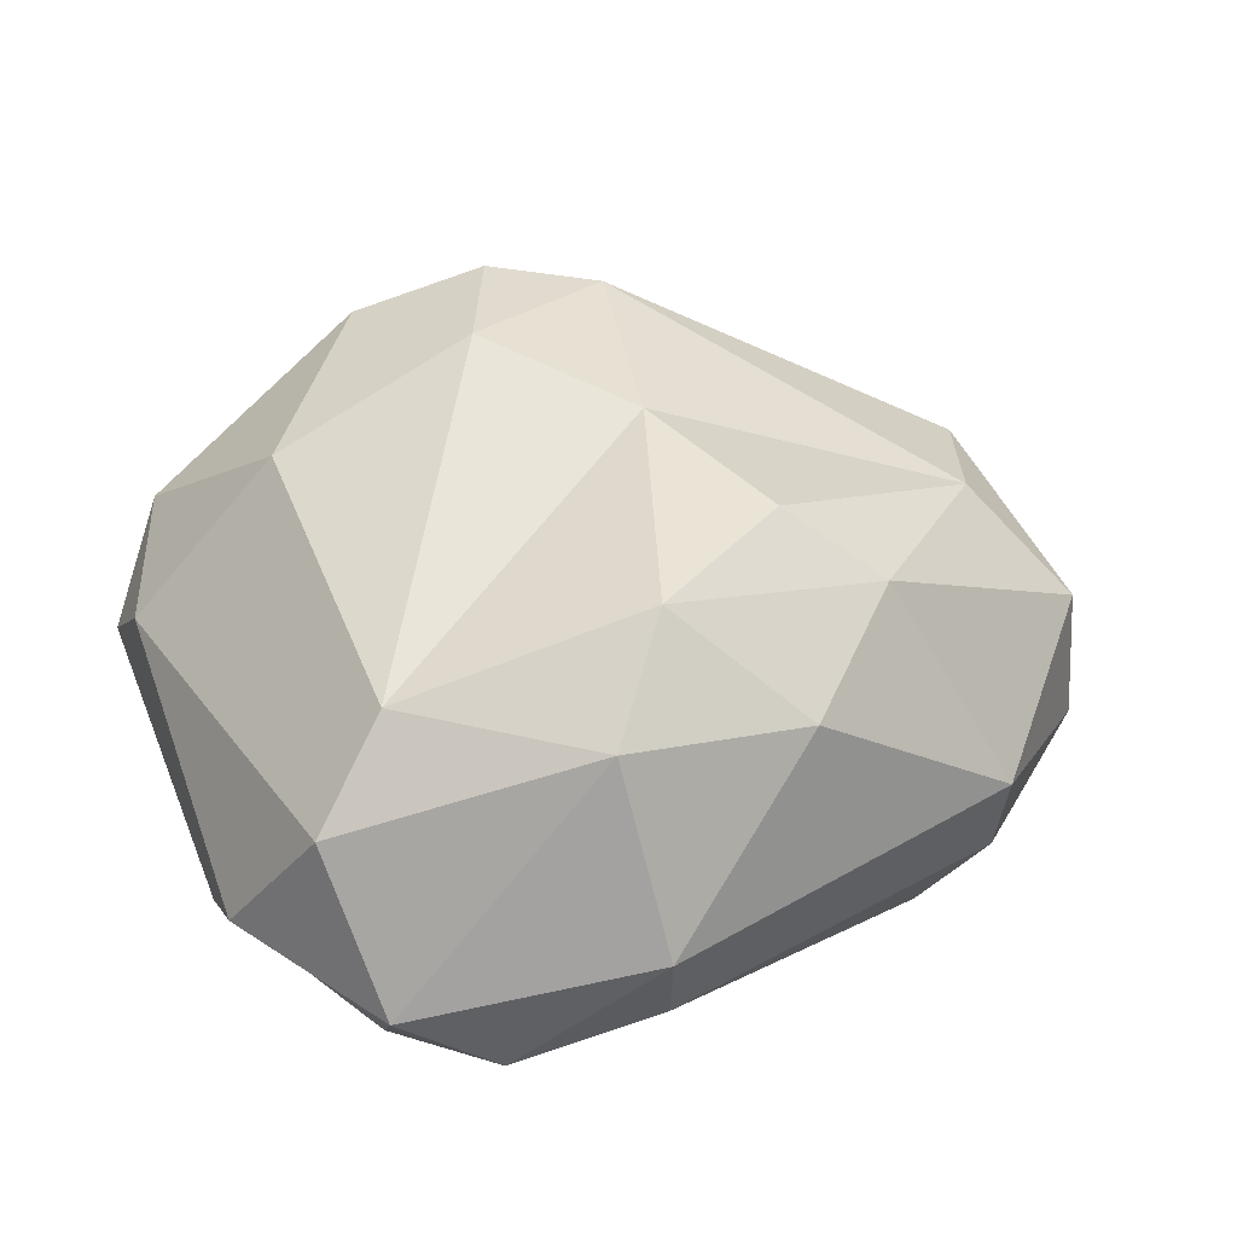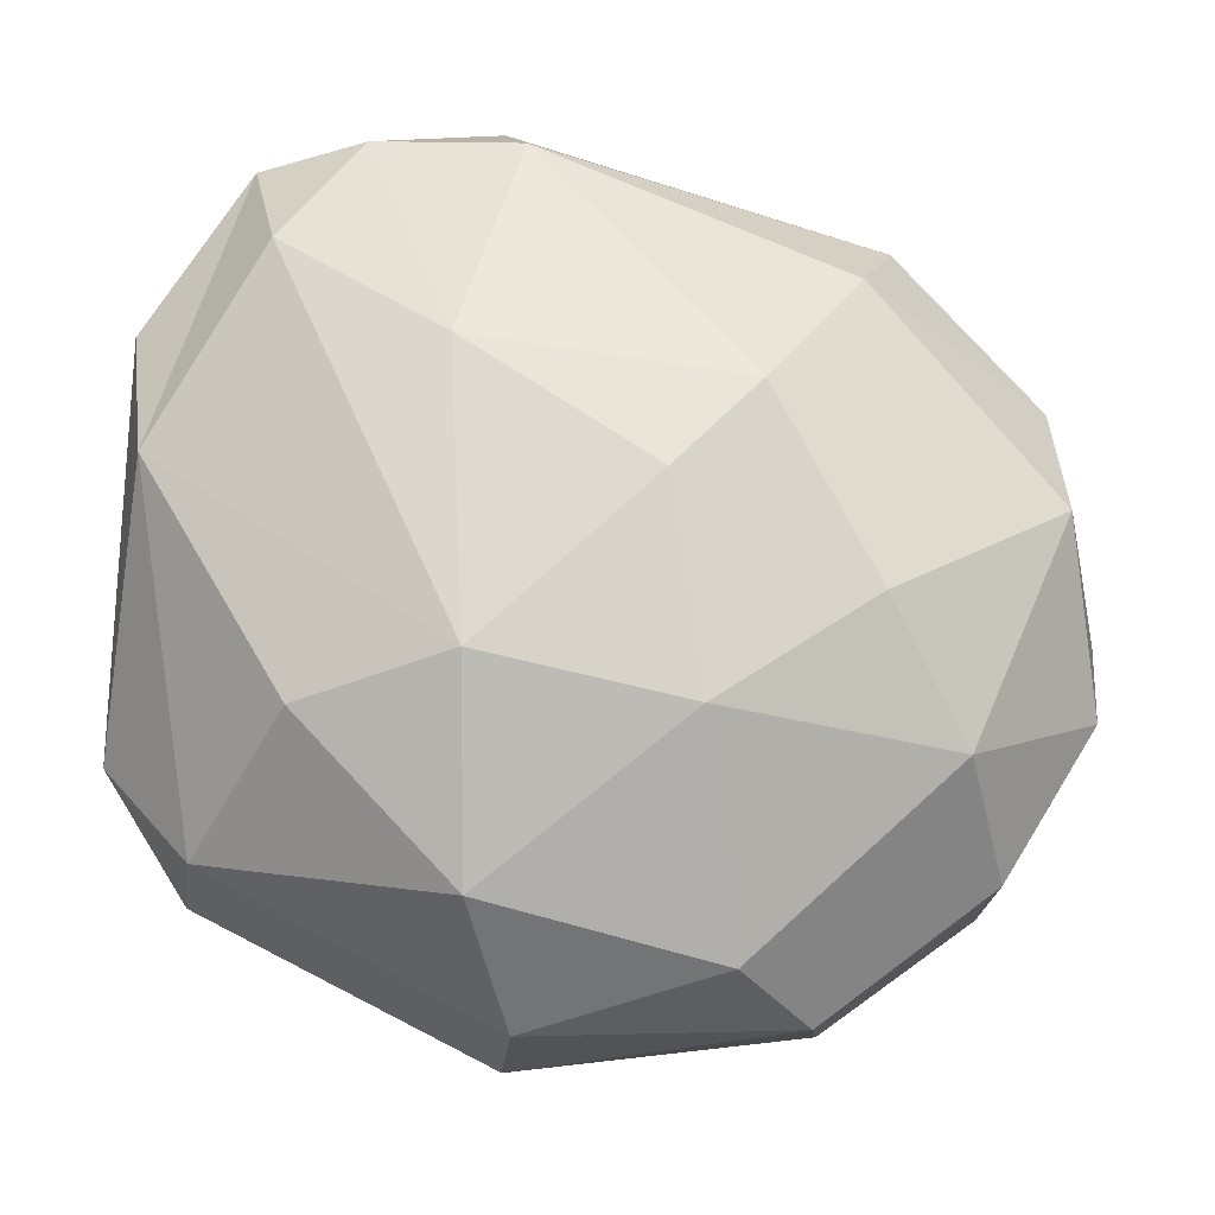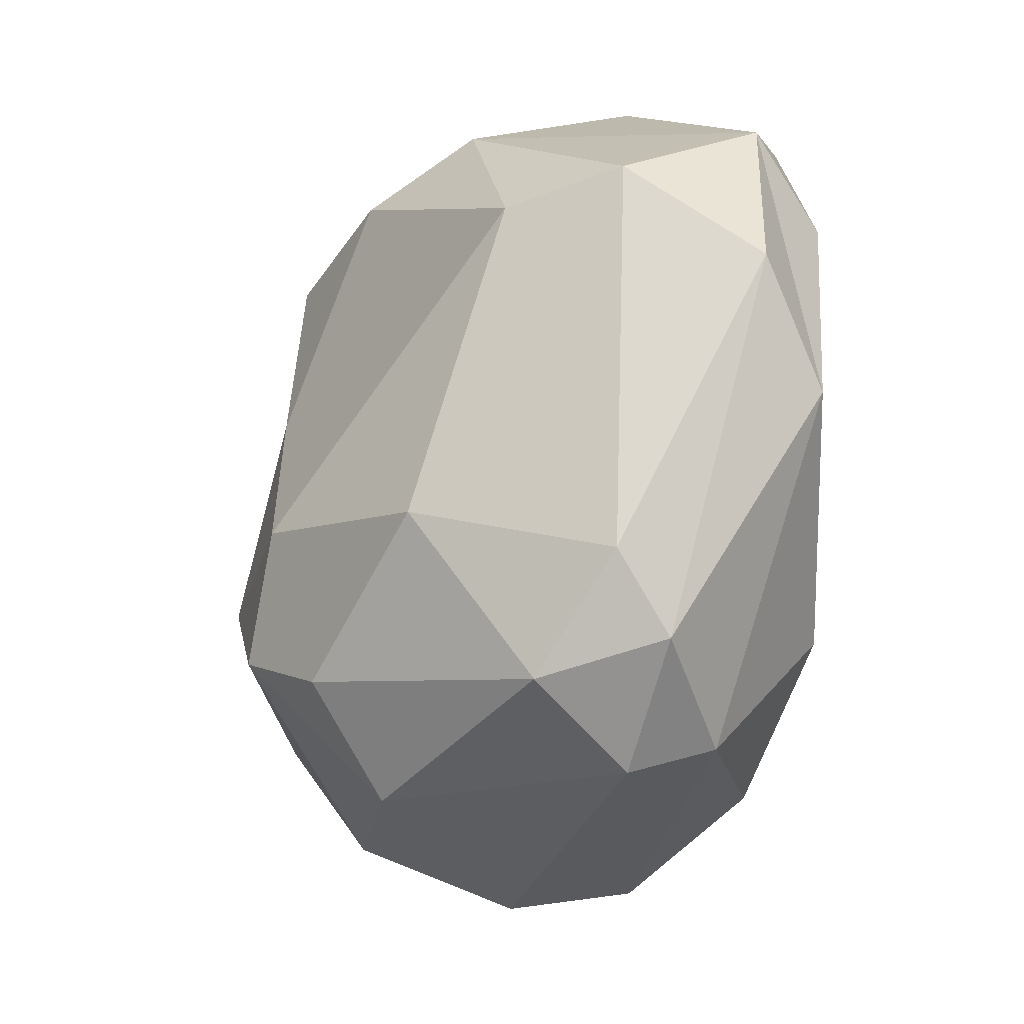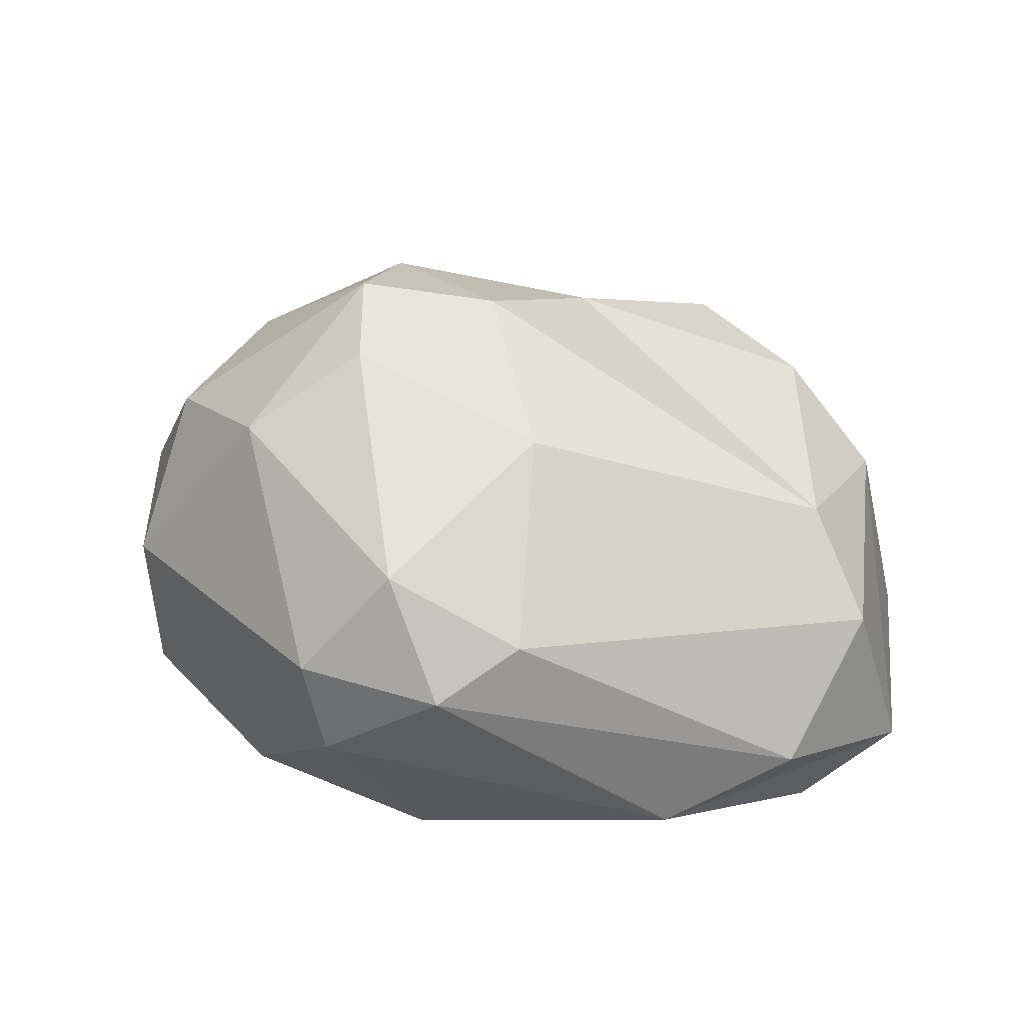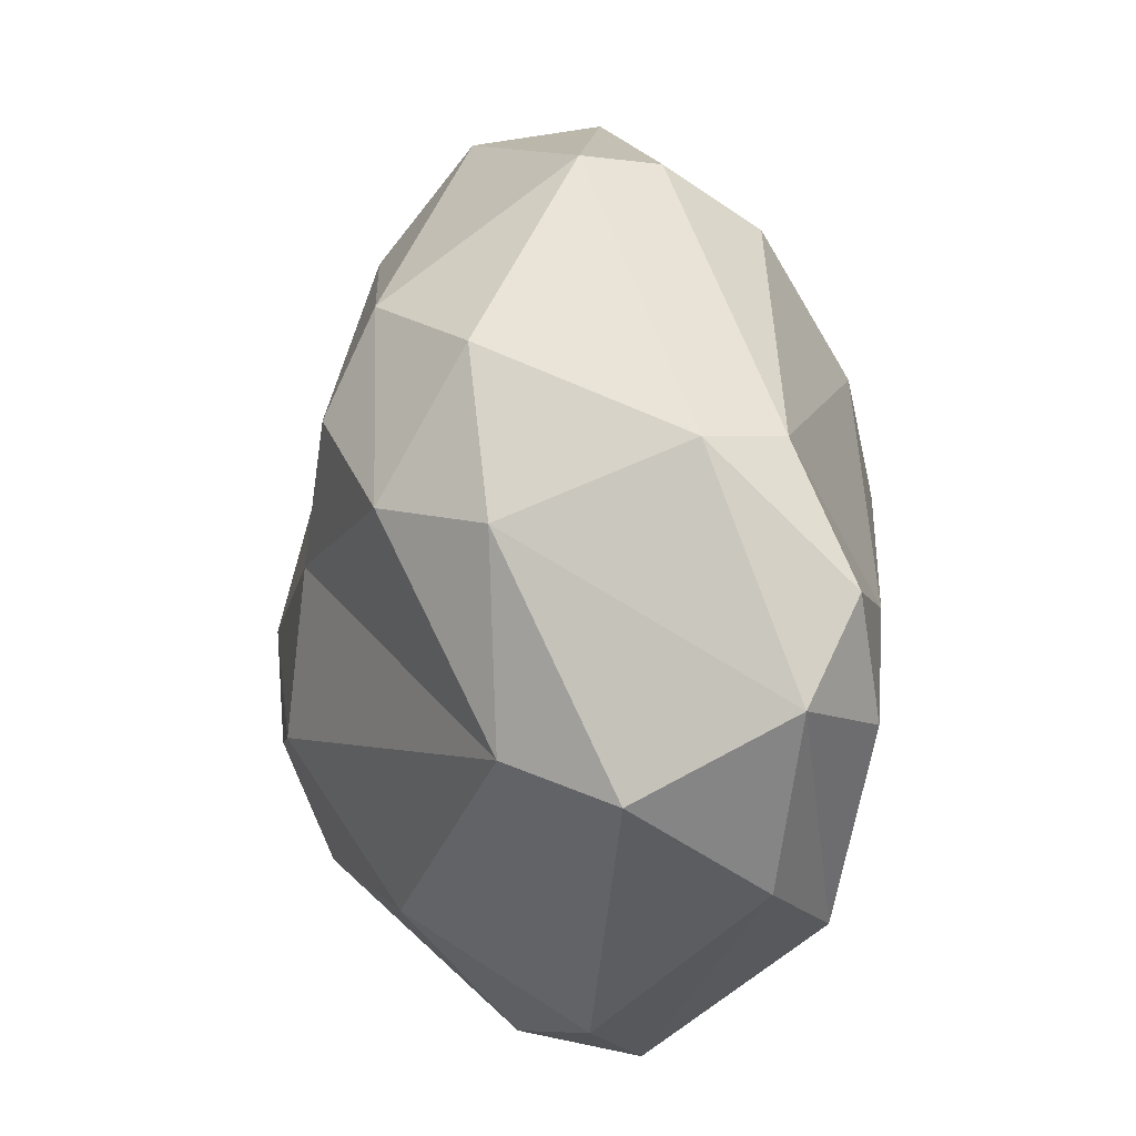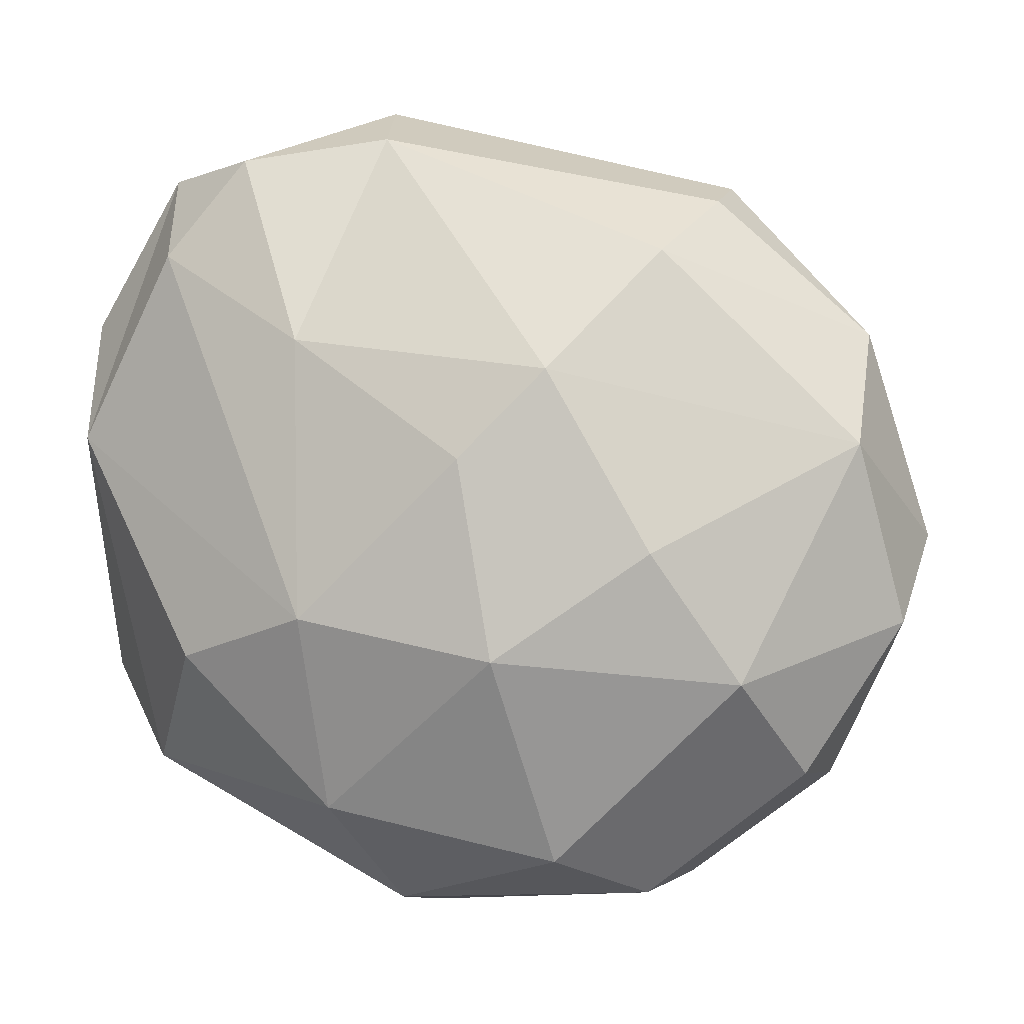
<metadata>
{"format":"obj","ext":"obj","renderer":"f3d","projection":"perspective","resolution":1024,"background":"white","views":[{"elev":28.0,"azim":-19.9,"up":"+Y"},{"elev":-16.3,"azim":-5.8,"up":"+Z"},{"elev":-6.6,"azim":-107.4,"up":"+Z"},{"elev":21.9,"azim":-101.4,"up":"+Y"},{"elev":63.3,"azim":-97.7,"up":"+Z"},{"elev":-3.4,"azim":13.9,"up":"+Z"}]}
</metadata>
<code>
o Sphere
v -0.3054 1.468 -0.6797
v 0.8302 0.2951 -1.598
v 0.3913 1.098 -1.06
v 1.475 0.2877 -1.13
v 0.7241 -0.252 -1.648
v 0.3917 -0.6425 -1.49
v 0.2222 -1.103 -0.631
v 1.707 0.493 -0.4995
v 1.44 -0.3306 -1.112
v 1.233 -0.8126 -0.7261
v 0.8908 -1.043 -0.181
v 1.86 -0.2397 -0.4548
v 1.518 0.7362 -0.01872
v 1.945 0.08609 -0.06039
v 1.711 -0.5662 0.2999
v 1.72 -0.2139 0.8128
v 1.29 0.7955 0.5983
v 1.68 0.3414 0.8339
v 0.8922 -0.7543 1.137
v 1.083 -0.03252 1.525
v 1.077 -0.3693 1.407
v 0.6126 0.8366 1.335
v 0.261 1.096 1.104
v 0.1793 0.5094 1.71
v -0.3081 0.9311 1.396
v -0.4463 -0.2631 1.902
v -0.3843 -0.6043 1.711
v 0.4566 -1.085 0.5987
v 0.1222 1.432 -0.4416
v -0.0198 1.249 0.4243
v -0.5847 0.5268 1.69
v -0.9966 -0.7724 1.609
v -1.421 -0.4988 1.585
v 0.09032 -1.153 0.2217
v -1.302 0.5962 1.201
v -1.602 0.1776 1.34
v -1.344 -0.8159 1.186
v -0.6813 -0.9915 0.7666
v -1.86 -0.3473 0.9489
v -1.358 1.028 -0.105
v -1.916 0.3276 -0.2814
v -1.813 -0.6121 0.397
v -1.936 0.1112 -0.6369
v -1.709 0.6033 -0.7936
v -1.243 -0.8156 -0.602
v -0.5298 1.417 -0.1222
v -0.8434 1.303 -0.7771
v -1.601 0.174 -1.16
v -1.587 -0.2171 -1.065
v -0.8305 0.9939 -1.275
v -0.3952 -0.2719 -1.691
v -0.5994 -0.7506 -1.264
v -0.6331 -1.083 -0.4459
v -0.01793 0.8701 -1.496
v -0.3888 0.2859 -1.753
g Sphere_Sphere_None
f 55 54 2
f 55 2 5
f 54 3 2
f 2 3 4
f 3 29 8
f 4 8 12
f 4 12 9
f 12 15 10
f 13 18 8
f 8 18 14
f 14 15 12
f 18 16 14
f 11 15 28
f 15 16 19
f 17 29 30
f 18 20 16
f 16 20 21
f 30 23 17
f 23 22 17
f 22 24 20
f 24 26 20
f 22 23 25
f 28 27 38
f 24 25 31
f 23 30 25
f 27 32 38
f 30 29 46
f 26 31 33
f 26 32 27
f 25 30 35
f 38 53 34
f 36 39 33
f 39 42 33
f 46 40 35
f 37 42 53
f 41 43 39
f 43 49 42
f 43 48 49
f 44 48 43
f 47 50 44
f 45 49 52
f 34 53 7
f 50 55 48
f 50 1 54
f 50 54 55
f 52 7 53
f 51 55 5
f 6 51 5
f 52 6 7
f 3 1 29
f 6 10 7
f 7 10 11
f 9 5 2 4
f 10 6 5 9
f 34 7 11 28
f 4 3 8
f 9 12 10
f 8 29 13
f 12 8 14
f 26 27 21 20
f 10 15 11
f 13 29 17
f 15 14 16
f 13 17 18
f 28 15 19
f 19 16 21
f 17 22 18
f 18 22 20
f 41 36 35 40
f 19 21 27
f 28 19 27
f 22 25 24
f 24 31 26
f 31 25 35
f 28 38 34
f 26 33 32
f 31 35 36
f 31 36 33
f 30 46 35
f 32 33 37
f 38 32 37
f 36 41 39
f 37 33 42
f 47 40 46 1
f 38 37 53
f 39 43 42
f 53 42 45
f 40 44 41
f 41 44 43
f 42 49 45
f 55 51 49 48
f 40 47 44
f 44 50 48
f 46 29 1
f 53 45 52
f 52 49 51
f 47 1 50
f 52 51 6
f 54 1 3

</code>
